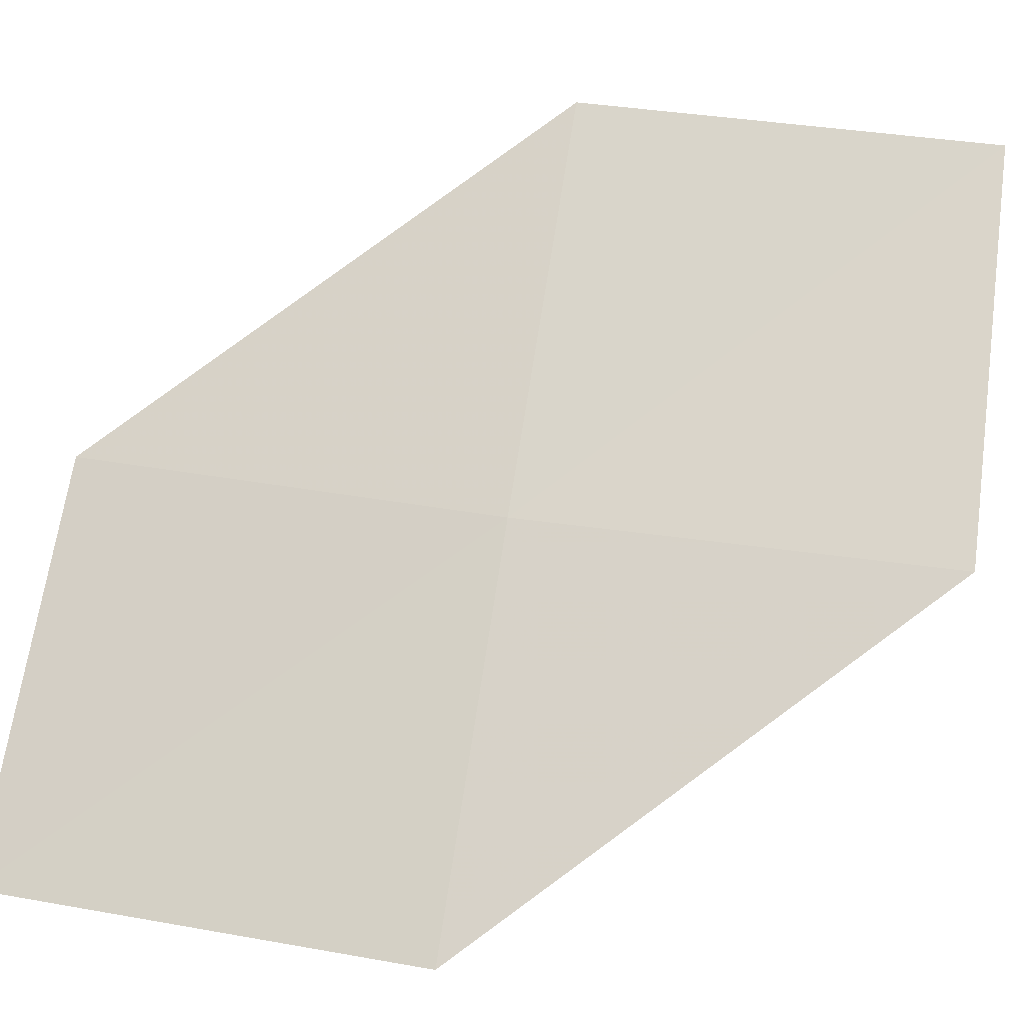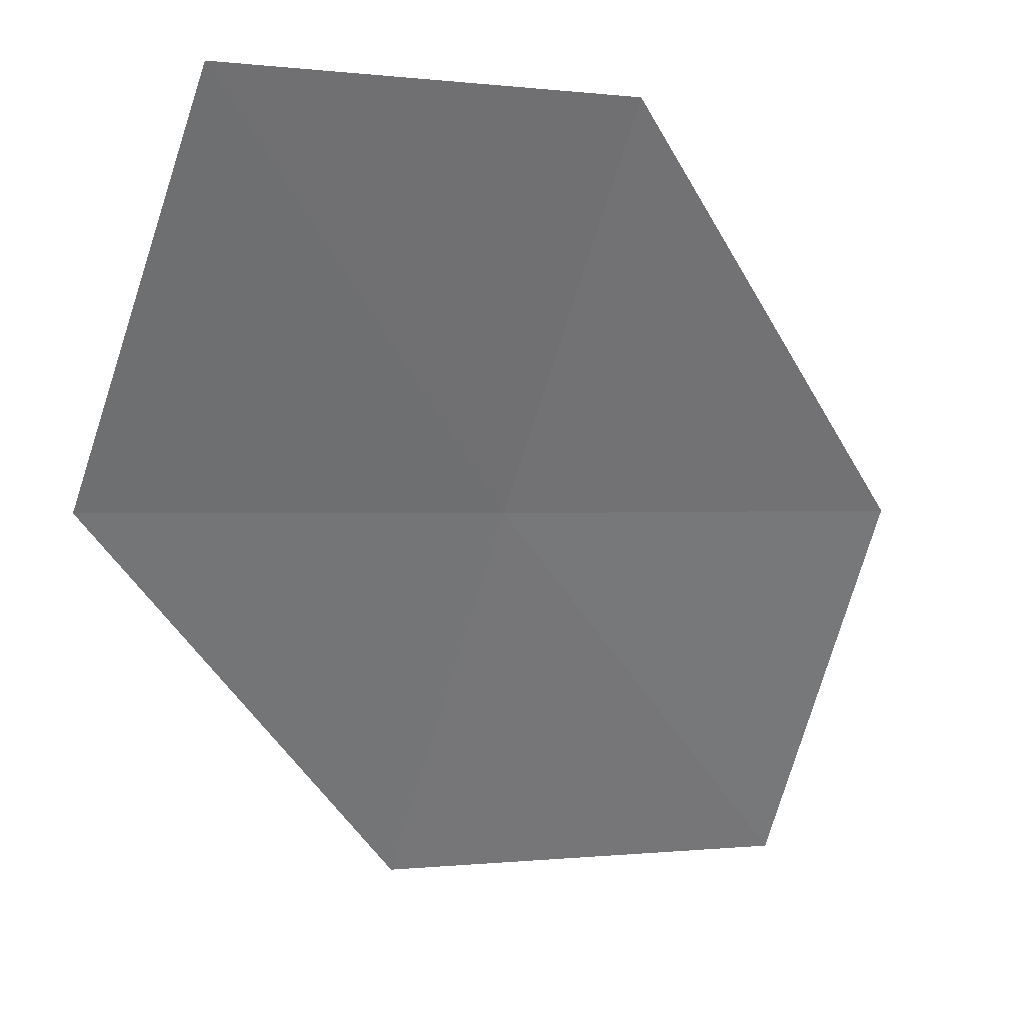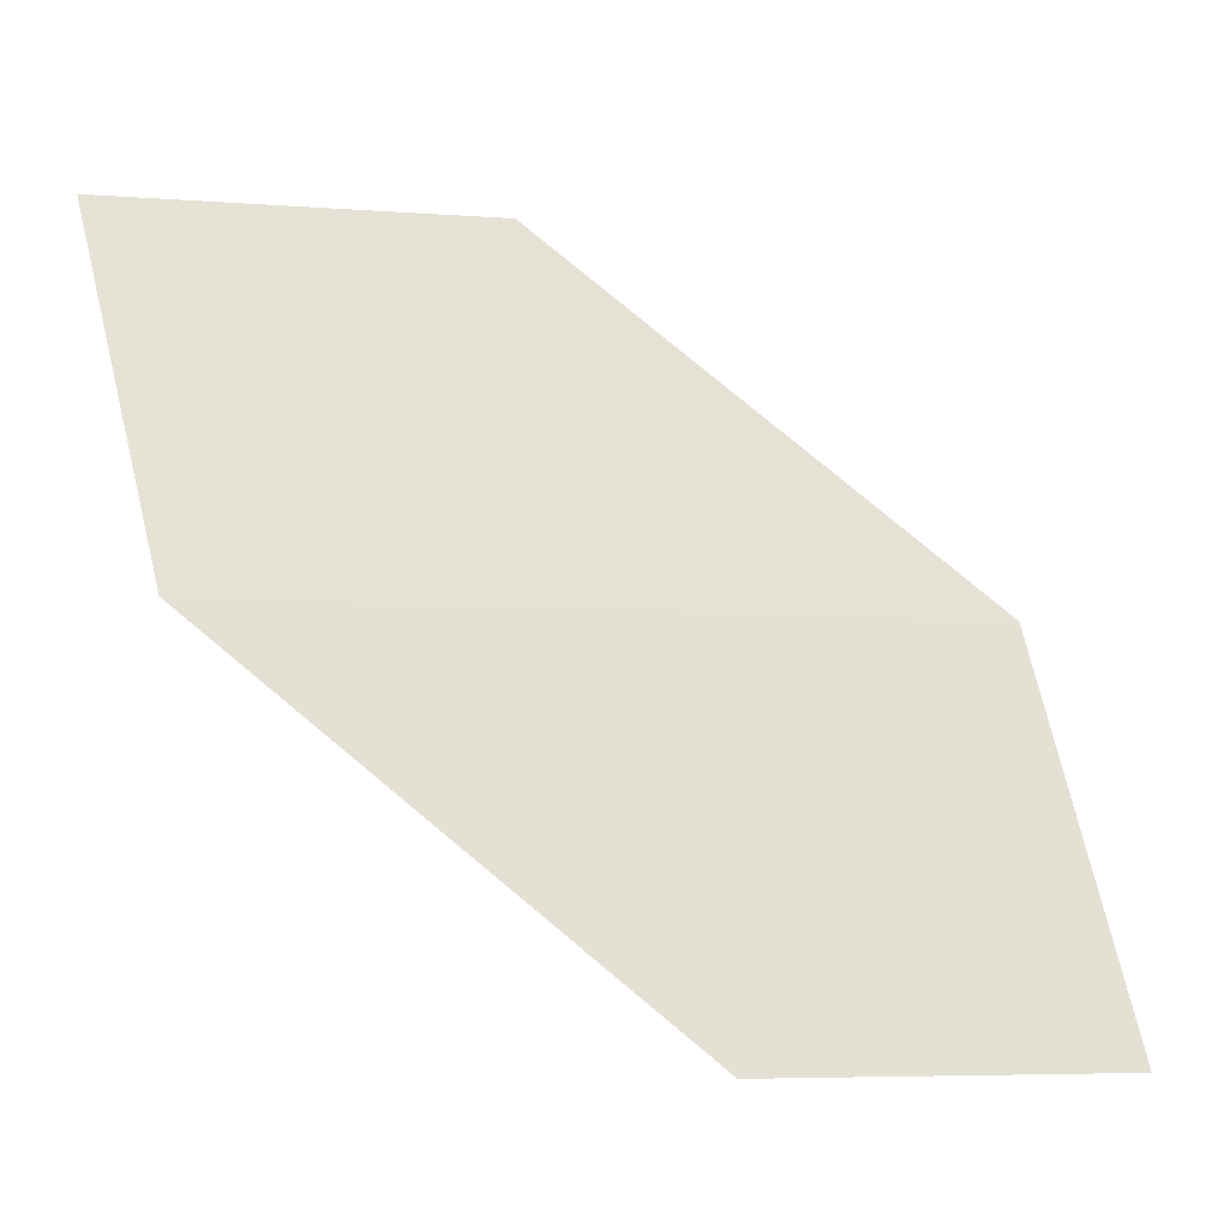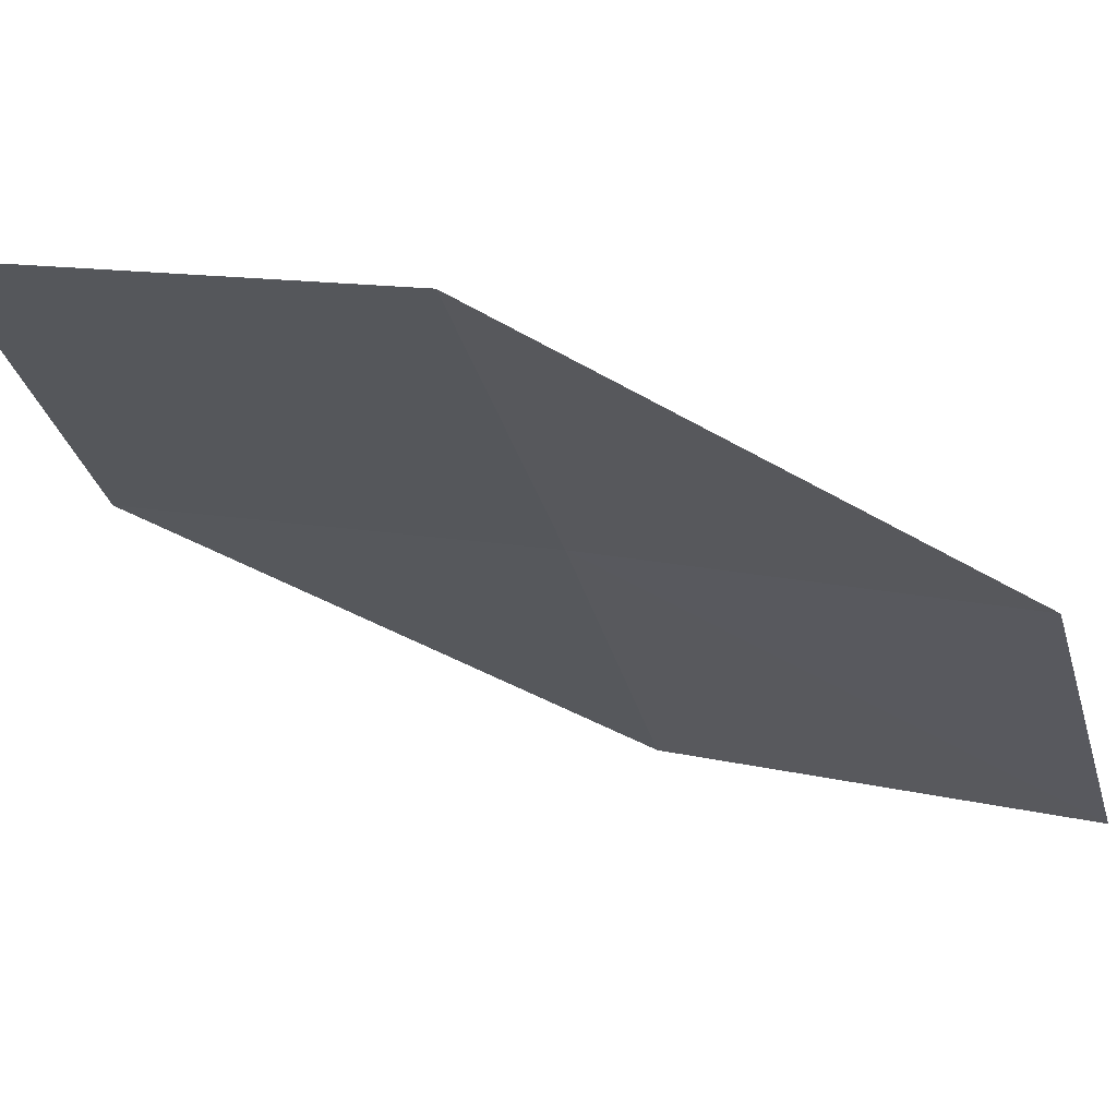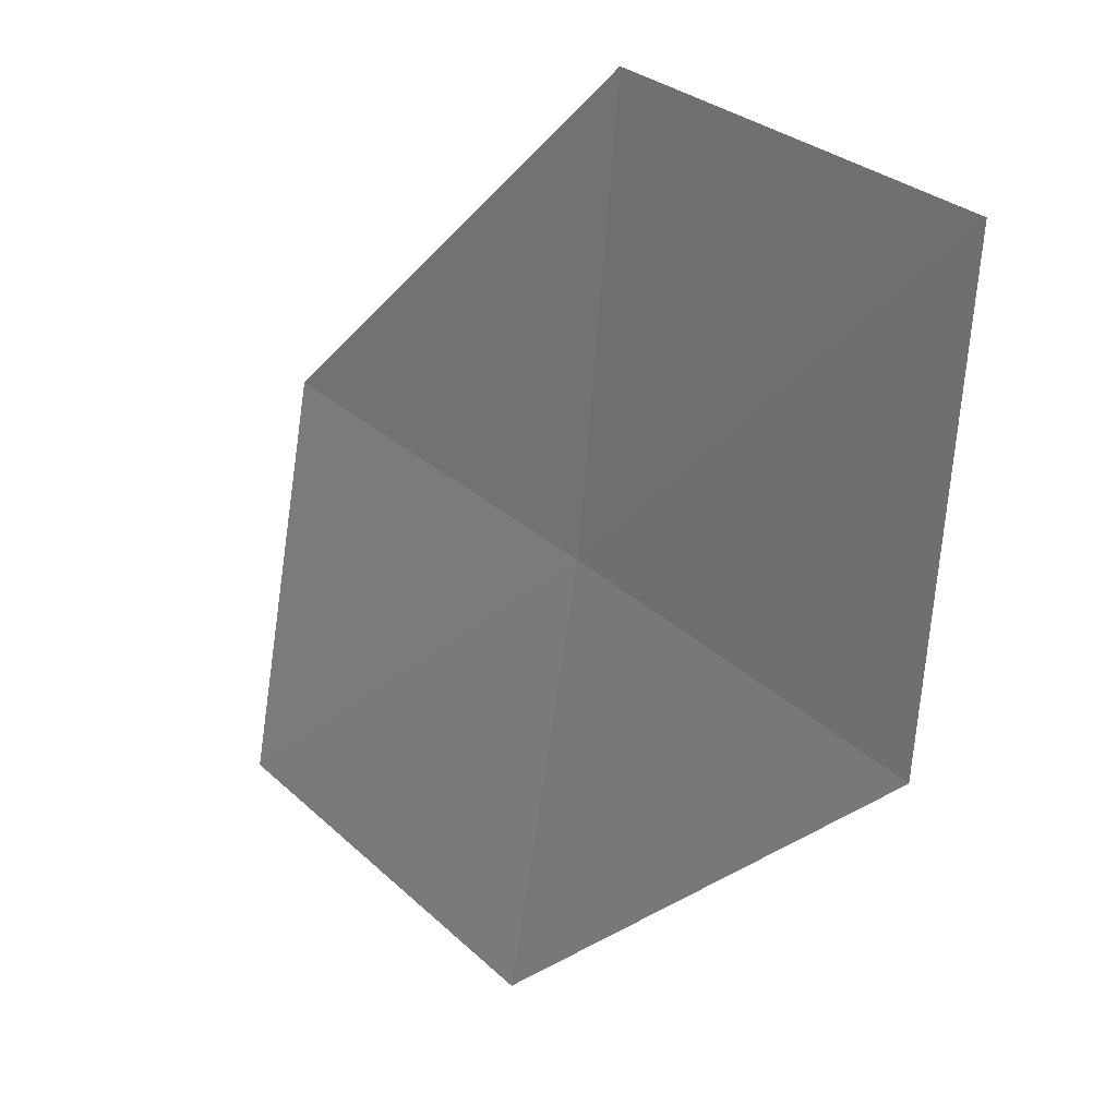
<metadata>
{"format":"obj","ext":"obj","renderer":"f3d","projection":"perspective","resolution":1024,"background":"white","views":[{"elev":19.8,"azim":118.5,"up":"+Z"},{"elev":-5.7,"azim":-103.7,"up":"+Z"},{"elev":-19.4,"azim":25.1,"up":"+Y"},{"elev":27.2,"azim":-54.8,"up":"+Z"},{"elev":-63.3,"azim":9.4,"up":"+Z"}]}
</metadata>
<code>
v 17.83 4.325 26.54
v 18.76 3.309 25.68
v 18.1 3.192 26.6
v 18.48 4.484 25.62
v 17.48 5.435 26.48
v 17.14 4.158 27.46
v 16.8 5.225 27.39
f 1 3 2
f 1 2 4
f 1 4 5
f 1 6 3
f 1 7 6
f 1 5 7

</code>
